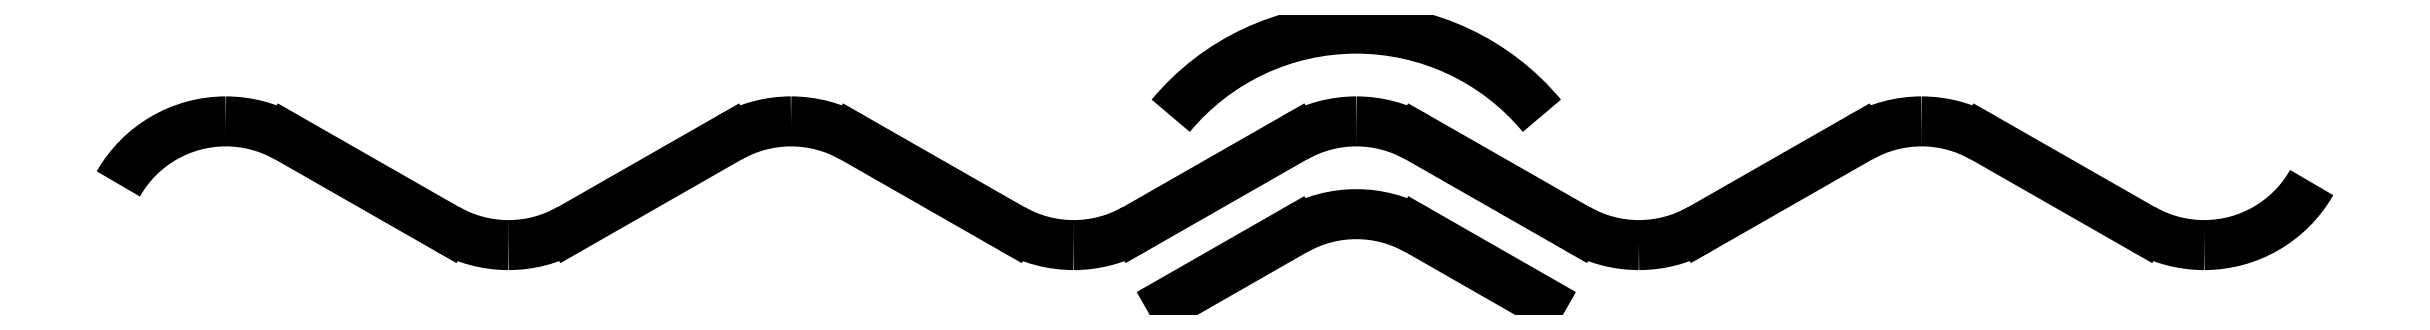
<metadata>
{"format":"dxf","ext":"dxf","renderer":"ezdxf+matplotlib","layout":"modelspace","background":"white","min_lineweight":24,"dpi":150}
</metadata>
<code>
0
SECTION
2
ENTITIES
0
ARC
8
0
10
1.738
20
-0.989
40
2
50
90
51
150.4
0
ARC
8
0
10
1.738
20
-0.989
40
2
50
60.36
51
90
0
ARC
8
0
10
6.308
20
1.011
40
2
50
240.4
51
270
0
LINE
8
0
10
2.728
20
0.751
11
5.318
21
-0.729
0
ARC
8
0
10
6.308
20
1.011
40
2
50
270
51
299.6
0
ARC
8
0
10
10.88
20
-0.989
40
2
50
90
51
119.6
0
LINE
8
0
10
7.298
20
-0.729
11
9.888
21
0.751
0
ARC
8
0
10
10.88
20
-0.989
40
2
50
60.36
51
90
0
ARC
8
0
10
15.45
20
1.011
40
2
50
240.4
51
270
0
LINE
8
0
10
11.87
20
0.751
11
14.46
21
-0.729
0
ARC
8
0
10
15.45
20
1.011
40
2
50
270
51
299.6
0
ARC
8
0
10
20.02
20
-0.989
40
2
50
90
51
119.6
0
LINE
8
0
10
16.44
20
-0.729
11
19.03
21
0.751
0
ARC
8
0
10
20.02
20
-0.989
40
2
50
60.36
51
90
0
ARC
8
0
10
24.59
20
1.011
40
2
50
240.4
51
270
0
LINE
8
0
10
21.01
20
0.751
11
23.6
21
-0.729
0
ARC
8
0
10
24.59
20
1.011
40
2
50
270
51
299.6
0
ARC
8
0
10
29.16
20
-0.989
40
2
50
90
51
119.6
0
LINE
8
0
10
25.58
20
-0.729
11
28.17
21
0.751
0
ARC
8
0
10
29.16
20
-0.989
40
2
50
60.36
51
90
0
ARC
8
0
10
33.73
20
1.011
40
2
50
240.4
51
270
0
LINE
8
0
10
30.15
20
0.751
11
32.74
21
-0.729
0
ARC
8
0
10
33.73
20
1.011
40
2
50
270
51
330.4
0
ARC
8
0
10
20.02
20
-1.389
40
3.9
50
39.69
51
140.3
0
ARC
8
0
10
20.02
20
-2.489
40
2
50
60.36
51
119.6
0
LINE
8
0
10
17.02
20
-1.899
11
19.03
21
-0.749
0
LINE
8
0
10
21.01
20
-0.749
11
23.02
21
-1.899
0
ENDSEC
0
EOF

</code>
